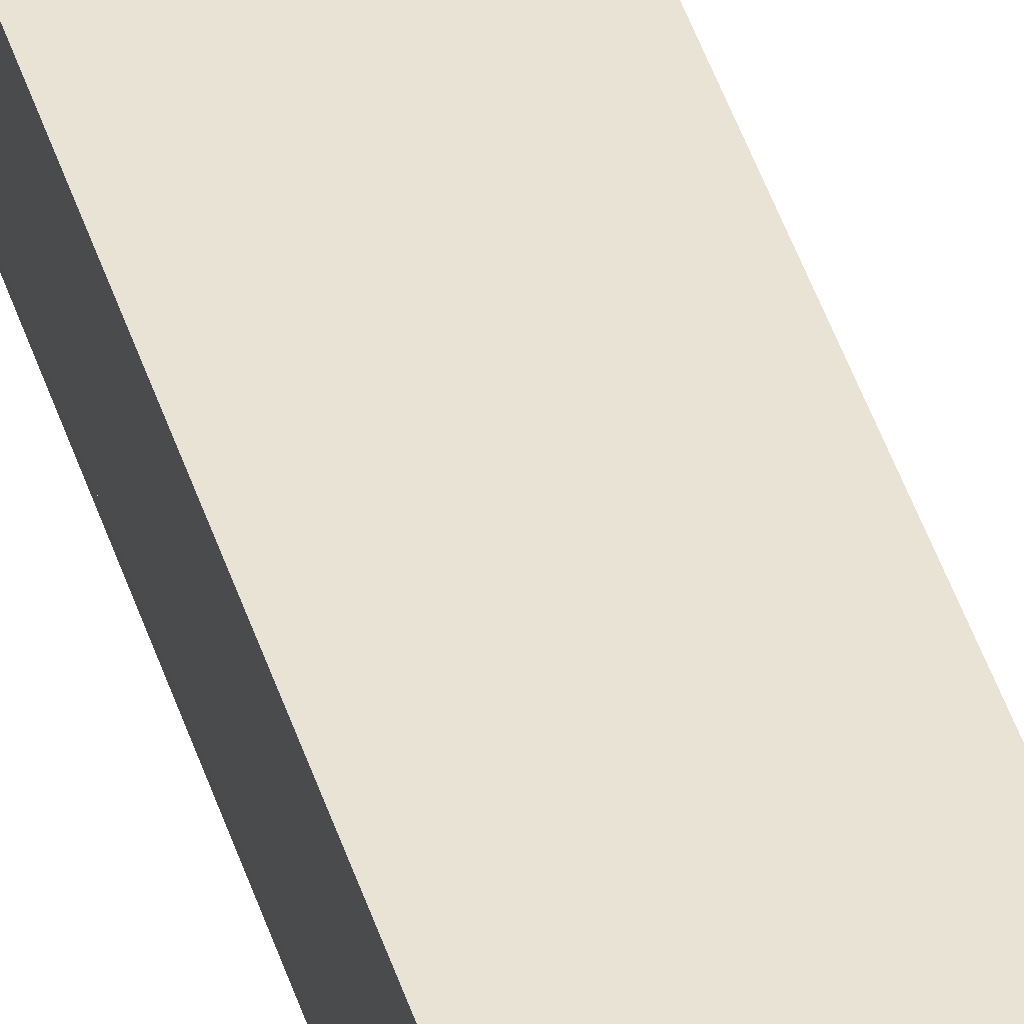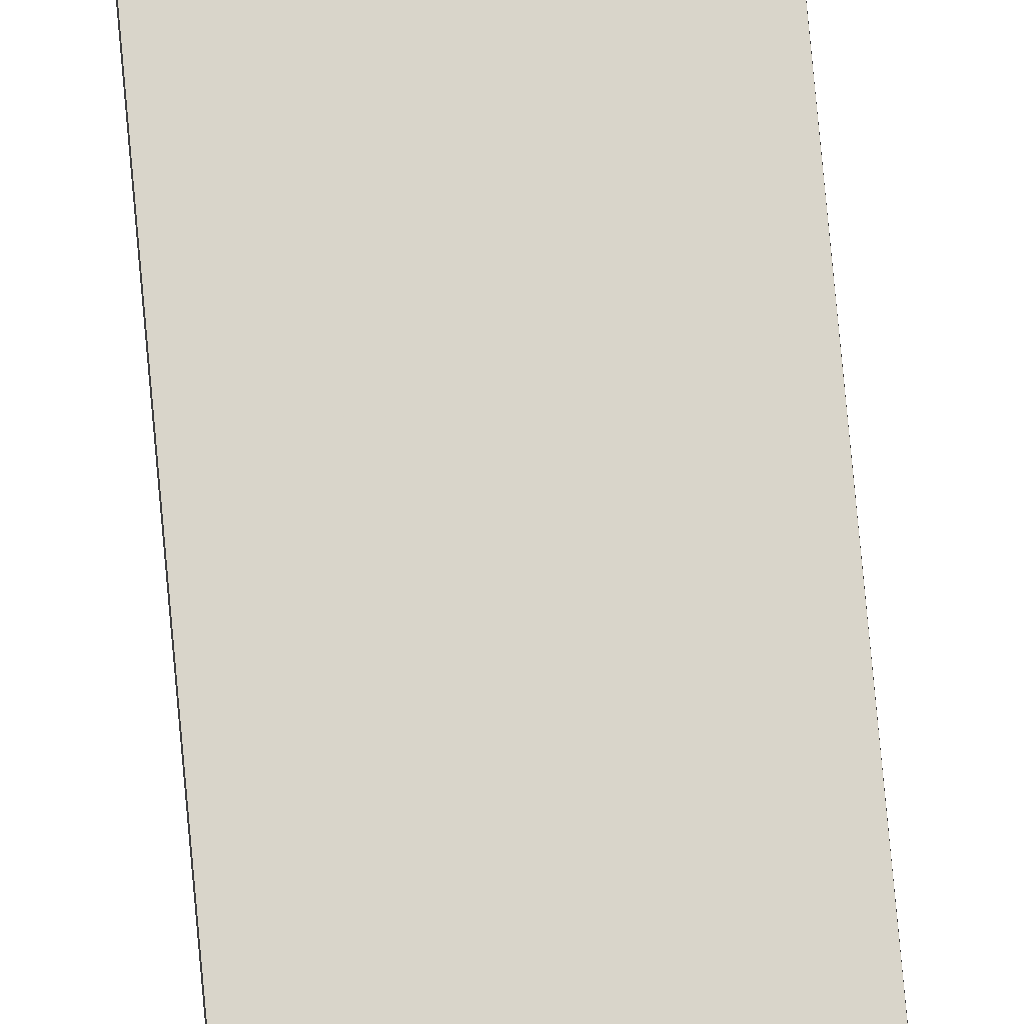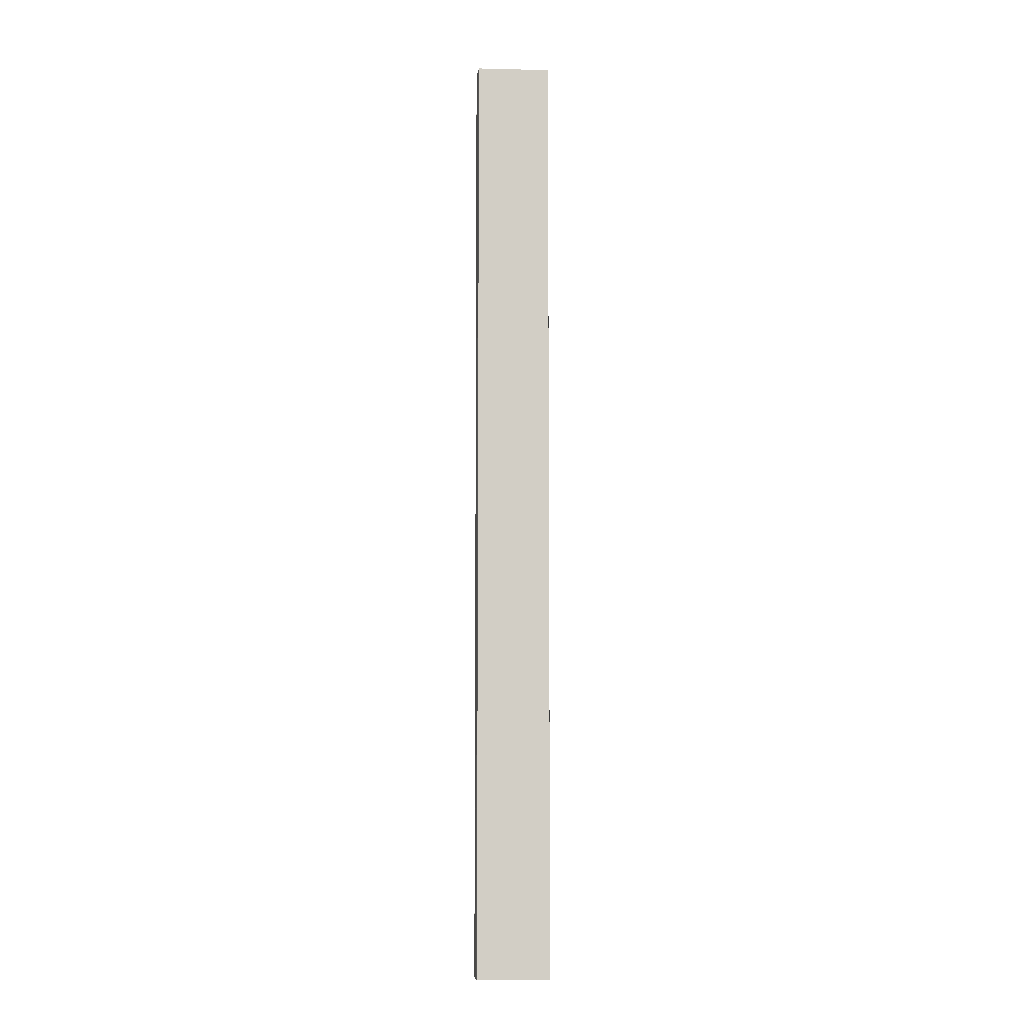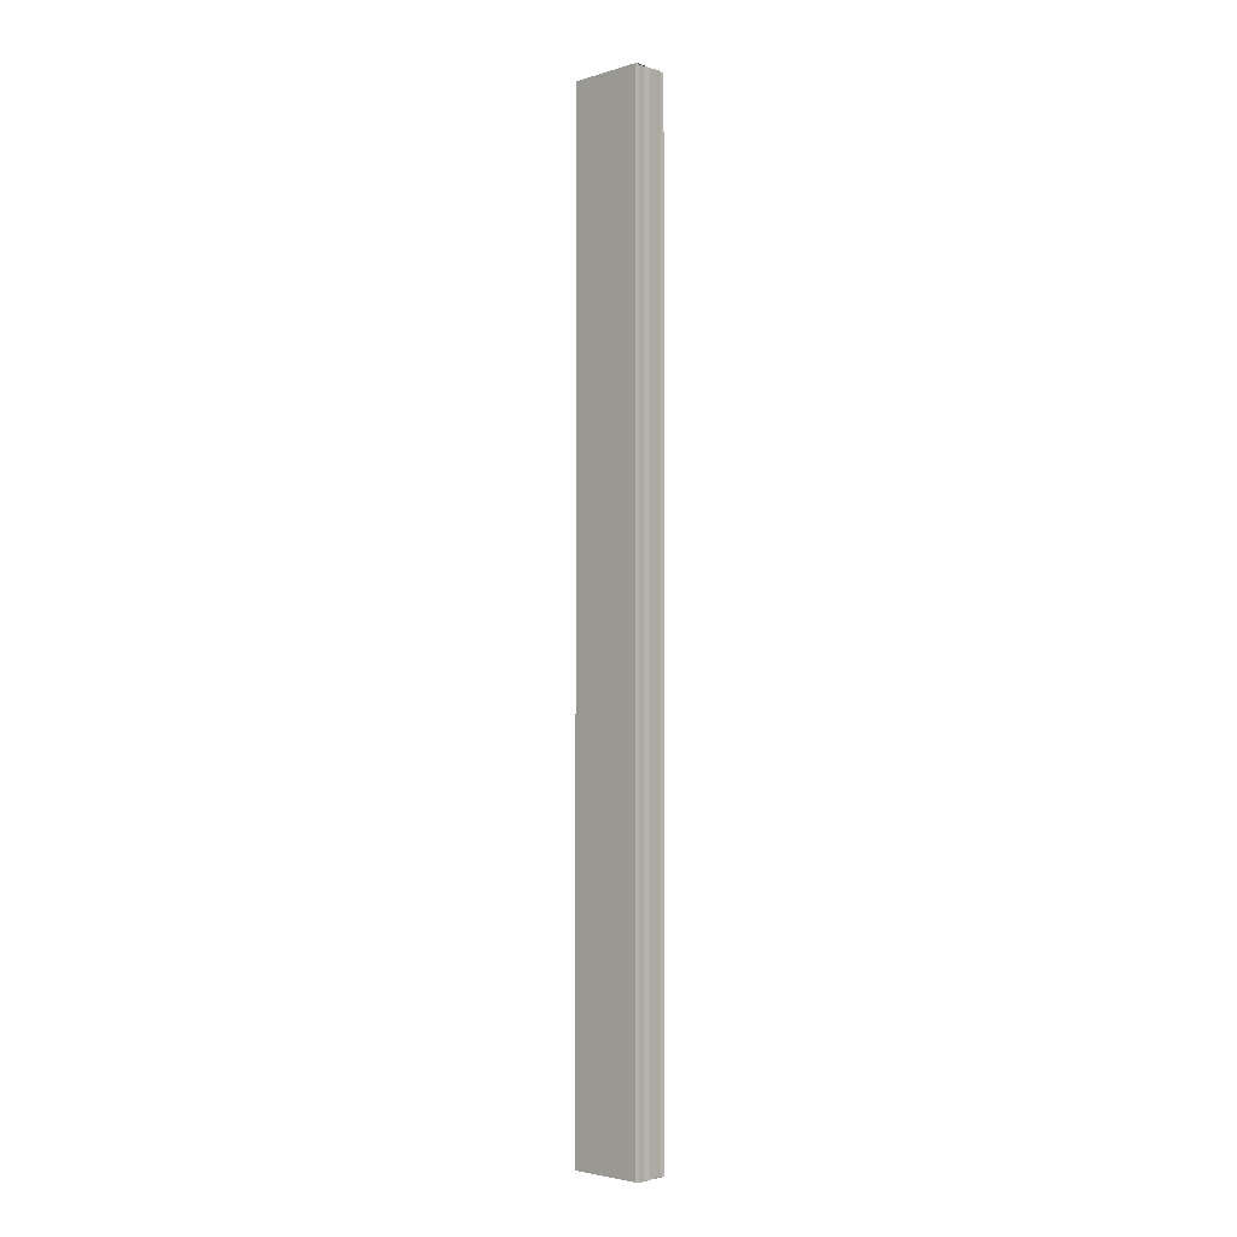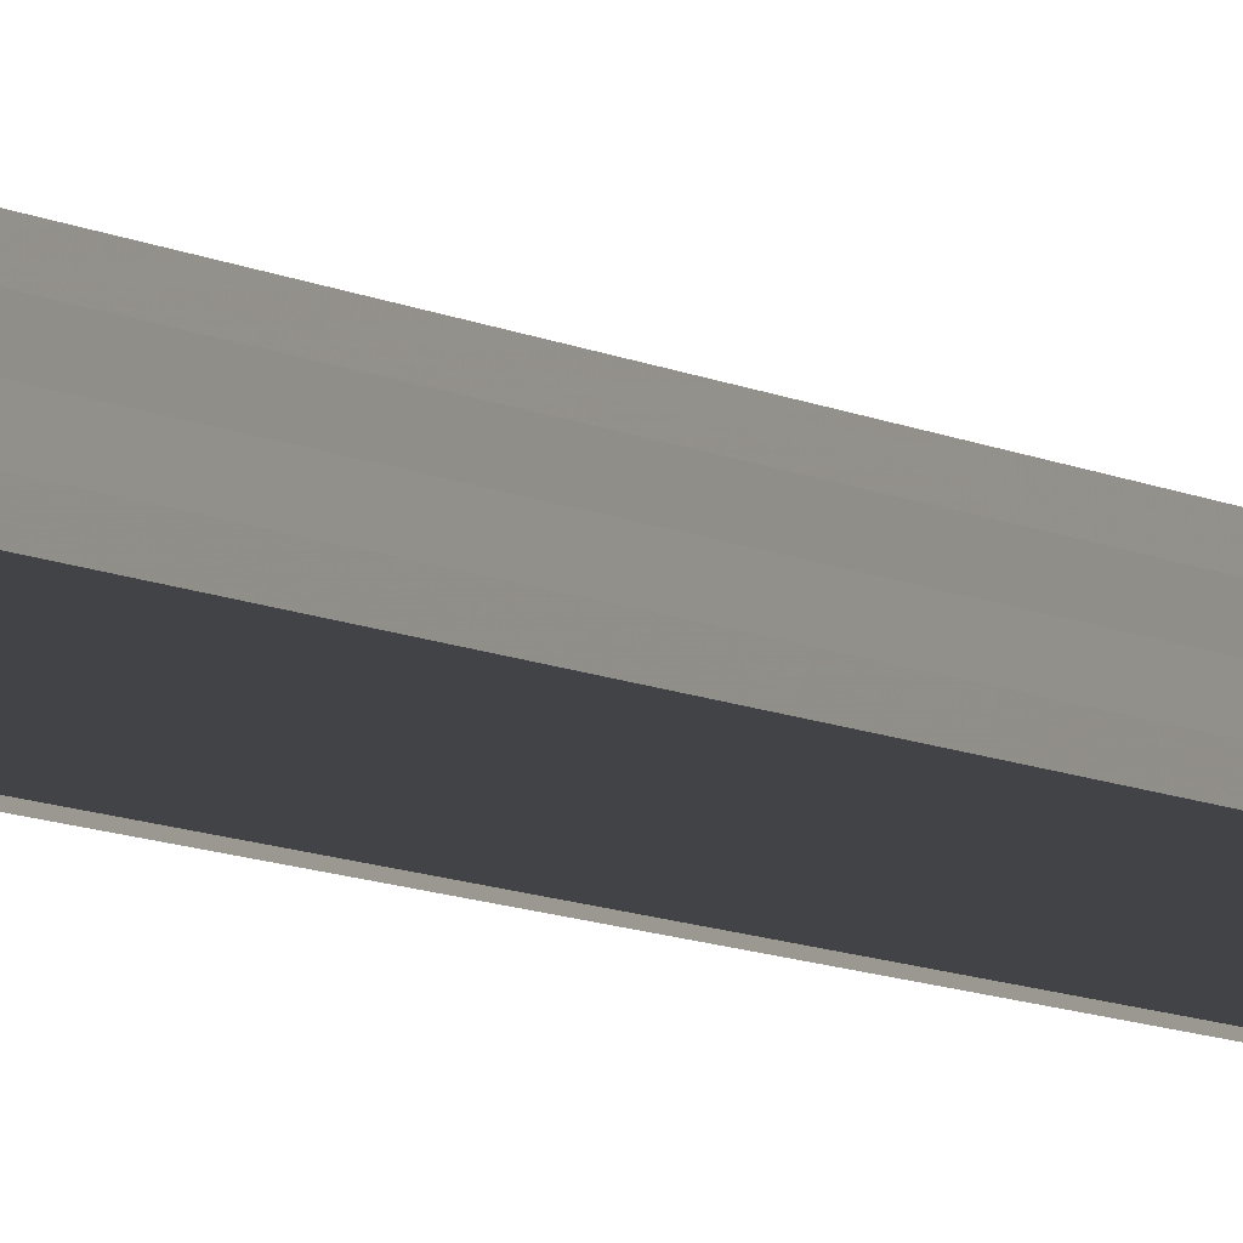
<metadata>
{"format":"obj","ext":"obj","renderer":"f3d","projection":"perspective","resolution":1024,"background":"white","views":[{"elev":41.2,"azim":-16.0,"up":"+Z"},{"elev":73.3,"azim":174.9,"up":"+Z"},{"elev":-6.9,"azim":174.0,"up":"+Y"},{"elev":-2.6,"azim":-138.5,"up":"+Y"},{"elev":-6.0,"azim":25.9,"up":"+Z"}]}
</metadata>
<code>
o 27917
v 2242 1869 6.993
v 2242 1869 6.993
v 2242 1869 6.993
v 2242 1869 6.993
v 2242 1869 6.993
v 2242 1869 6.994
v 2242 1869 6.993
v 2242 1869 6.994
v 2242 1869 6.993
v 2242 1869 6.995
v 2242 1869 6.995
v 2242 1869 6.996
v 2242 1869 6.994
v 2242 1869 6.995
v 2242 1869 6.996
v 2242 1869 6.997
v 2242 1869 6.998
v 2242 1869 6.998
v 2242 1869 6.996
v 2242 1869 6.997
v 2242 1869 6.997
v 2242 1869 6.998
v 2242 1869 6.998
v 2242 1869 6.998
v 2242 1869 6.998
v 2242 1869 6.998
v 2242 1869 6.998
v 2242 1869 6.998
v 2242 1869 6.998
v 2242 1869 6.998
v 2242 1869 6.994
v 2242 1869 6.995
v 2242 1869 6.996
v 2242 1869 6.997
v 2242 1869 6.998
v 2242 1869 6.998
v 2242 1869 6.997
v 2242 1869 6.998
v 2242 1869 6.996
v 2242 1869 6.997
v 2242 1869 6.995
v 2242 1869 6.996
v 2242 1869 6.994
v 2242 1869 6.995
v 2242 1869 6.994
v 2242 1869 6.995
v 2242 1869 6.996
v 2242 1869 6.995
v 2242 1869 6.997
v 2242 1869 6.996
v 2242 1869 6.998
v 2242 1869 6.997
v 2242 1869 6.993
v 2242 1869 6.994
v 2242 1869 6.993
v 2242 1869 6.993
v 2242 1869 6.993
v 2242 1869 6.993
v 2242 1869 6.994
v 2242 1869 6.998
v 2242 1869 6.998
v 2242 1869 6.998
v 2242 1869 6.998
v 2242 1869 6.998
v 2242 1869 6.998
f 1 2 3
f 3 4 5
f 6 4 7
f 8 9 6
f 10 8 6
f 11 8 10
f 12 11 10
f 12 7 13
f 12 13 14
f 12 14 15
f 12 15 16
f 12 16 17
f 12 17 18
f 19 11 12
f 20 19 12
f 21 19 20
f 22 21 20
f 23 21 22
f 24 23 22
f 25 23 26
f 27 28 26
f 26 29 30
f 19 31 4
f 19 32 31
f 19 33 32
f 19 34 33
f 19 35 34
f 19 36 35
f 37 35 38
f 39 40 37
f 41 42 39
f 43 44 41
f 45 46 43
f 46 47 48
f 47 49 50
f 49 51 52
f 53 54 55
f 53 56 55
f 55 57 58
f 55 31 59
f 60 61 62
f 63 61 64
f 62 36 65
f 64 36 65

</code>
